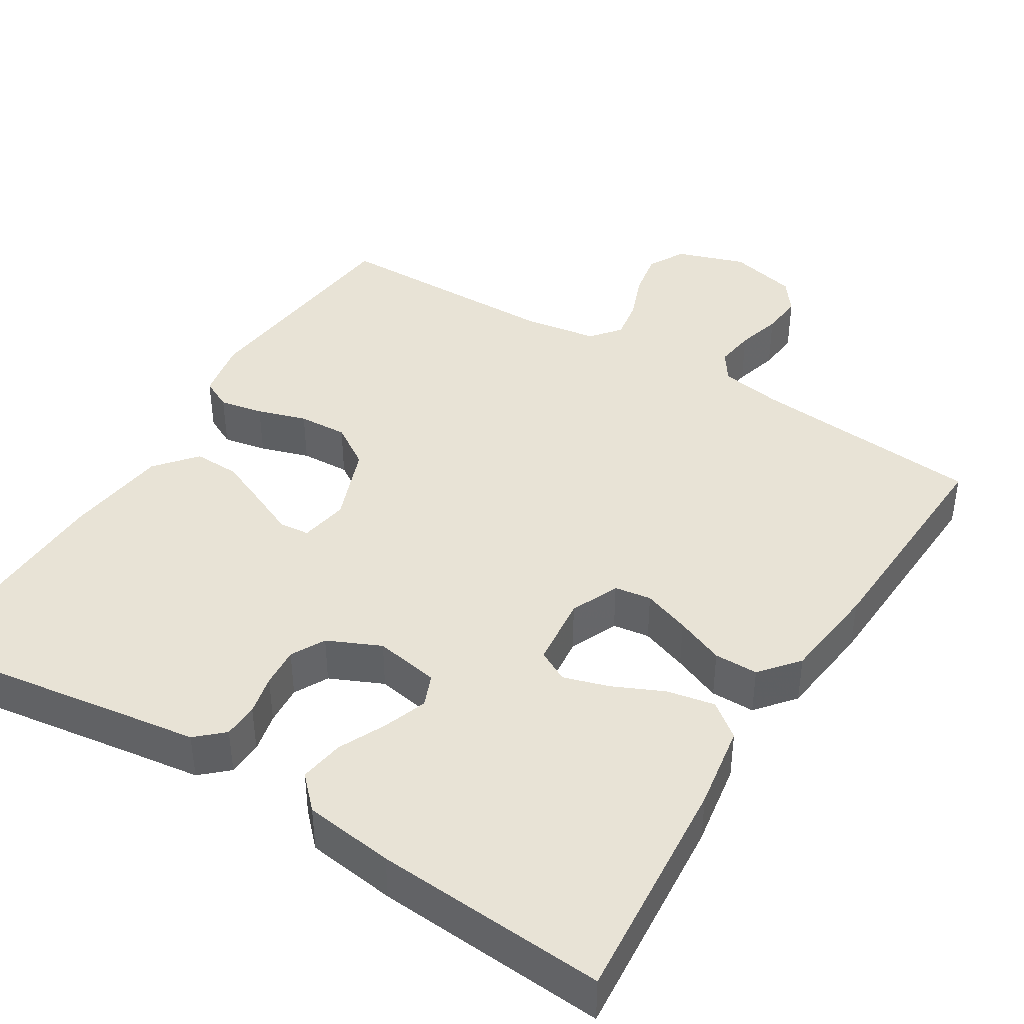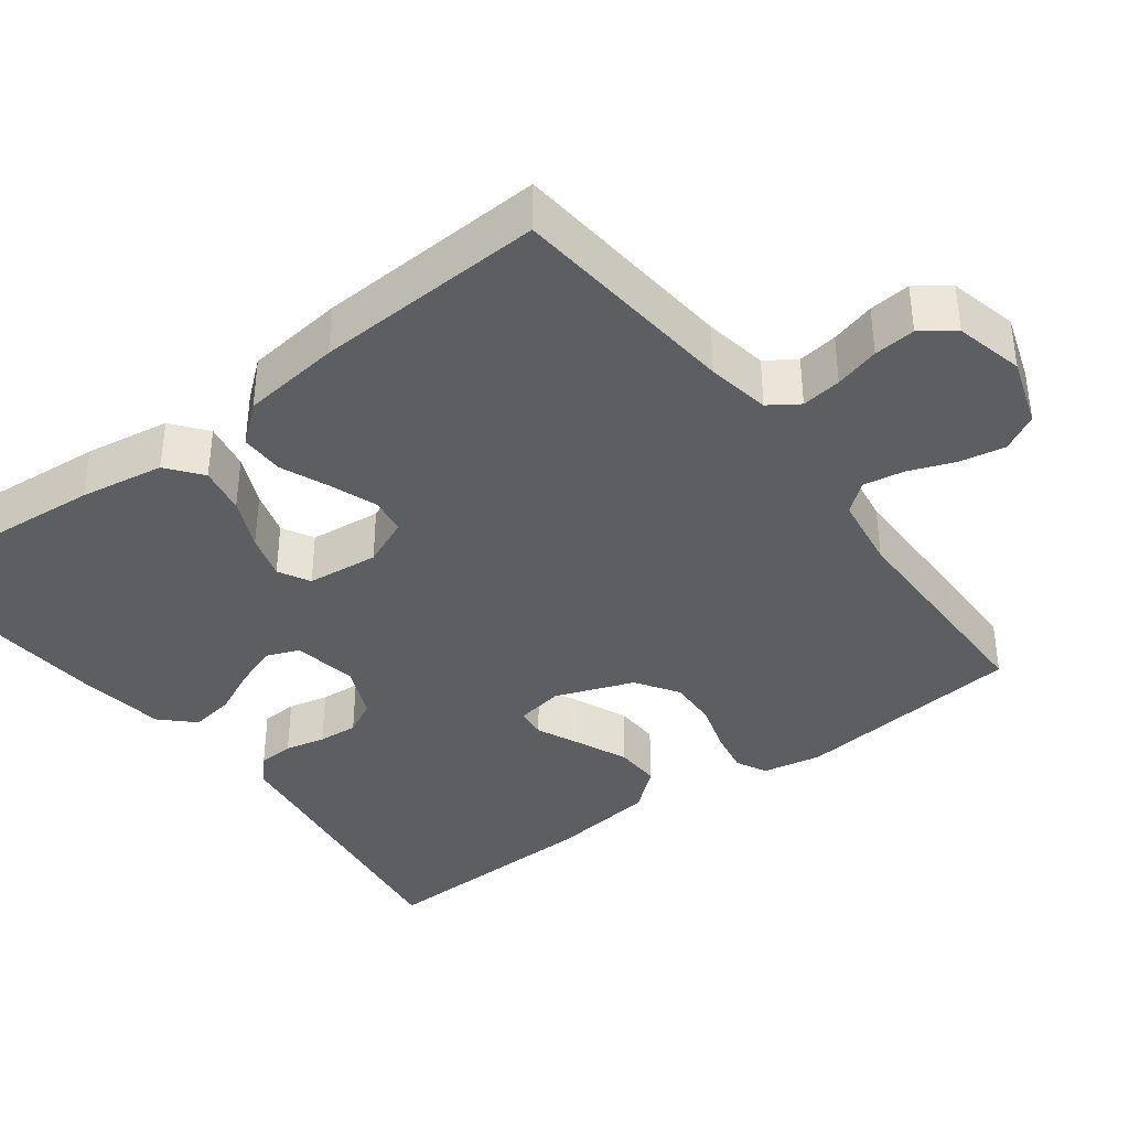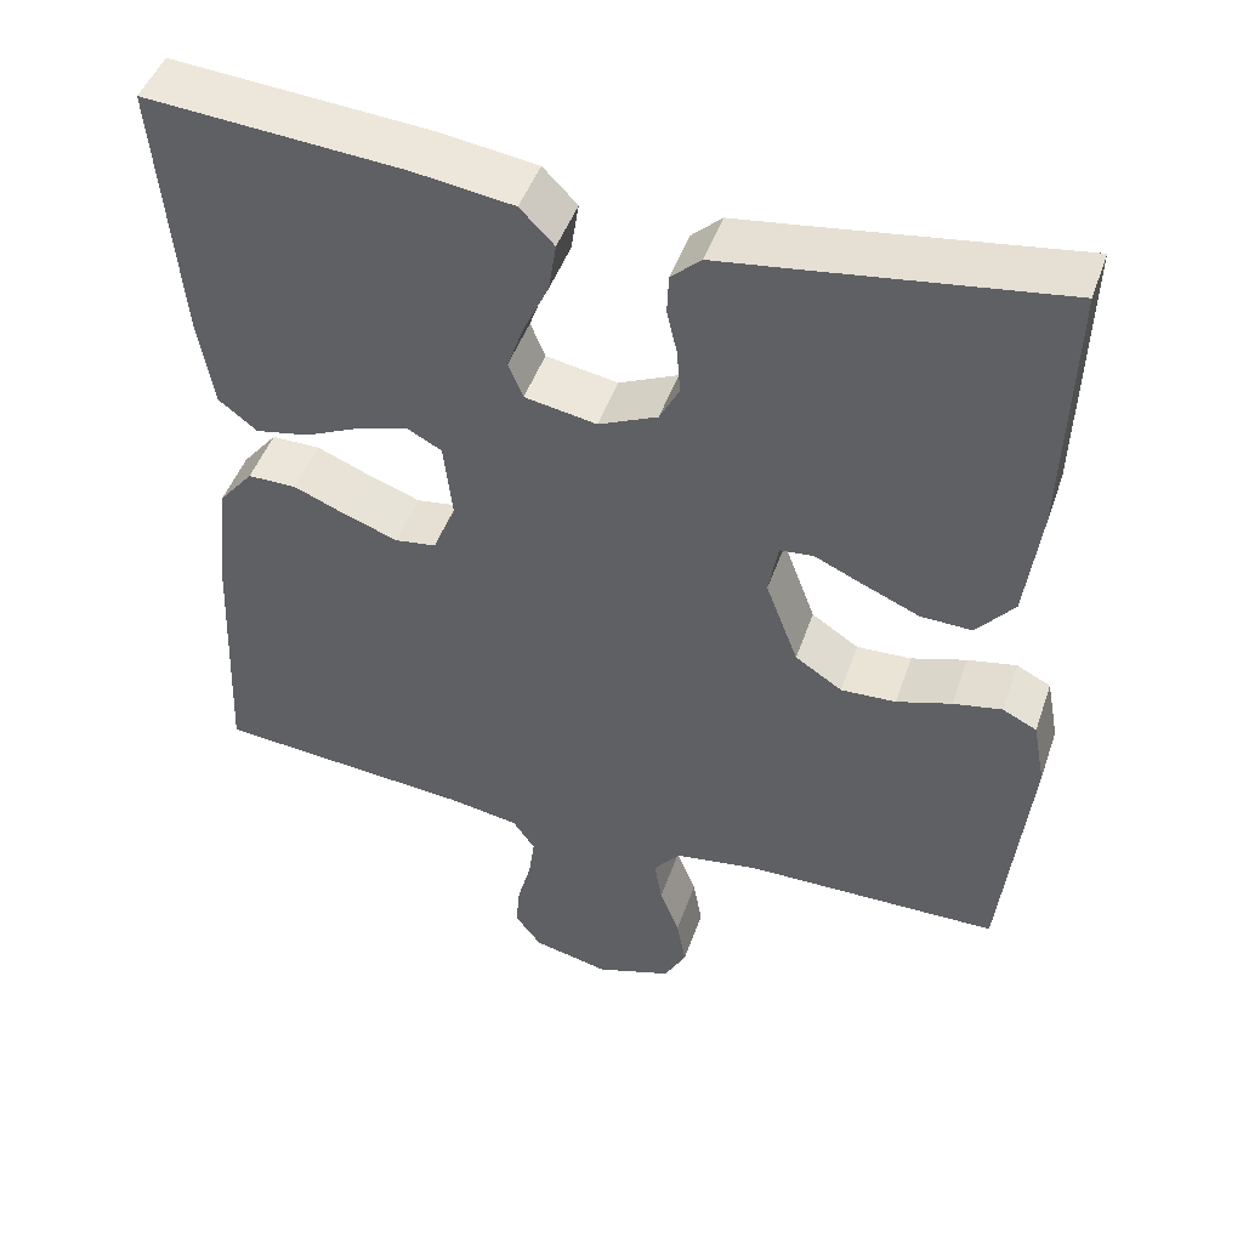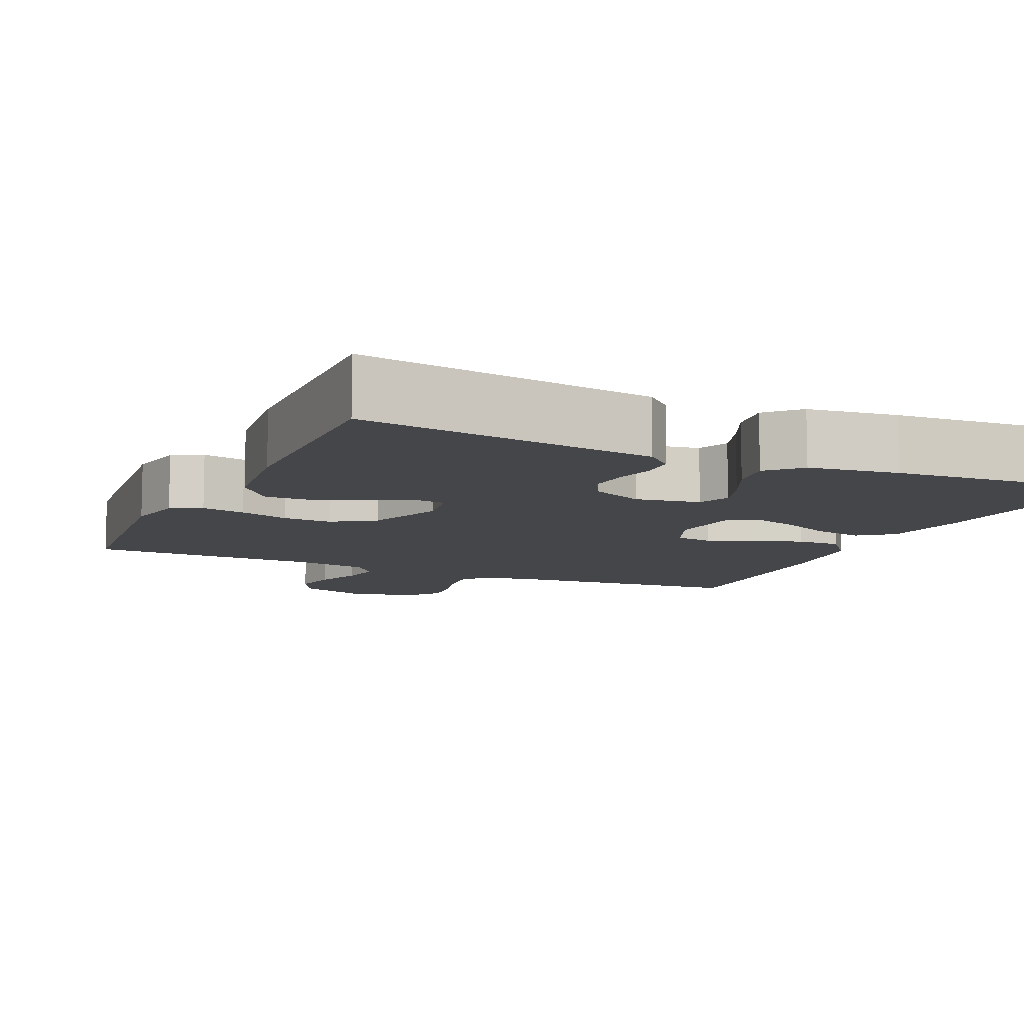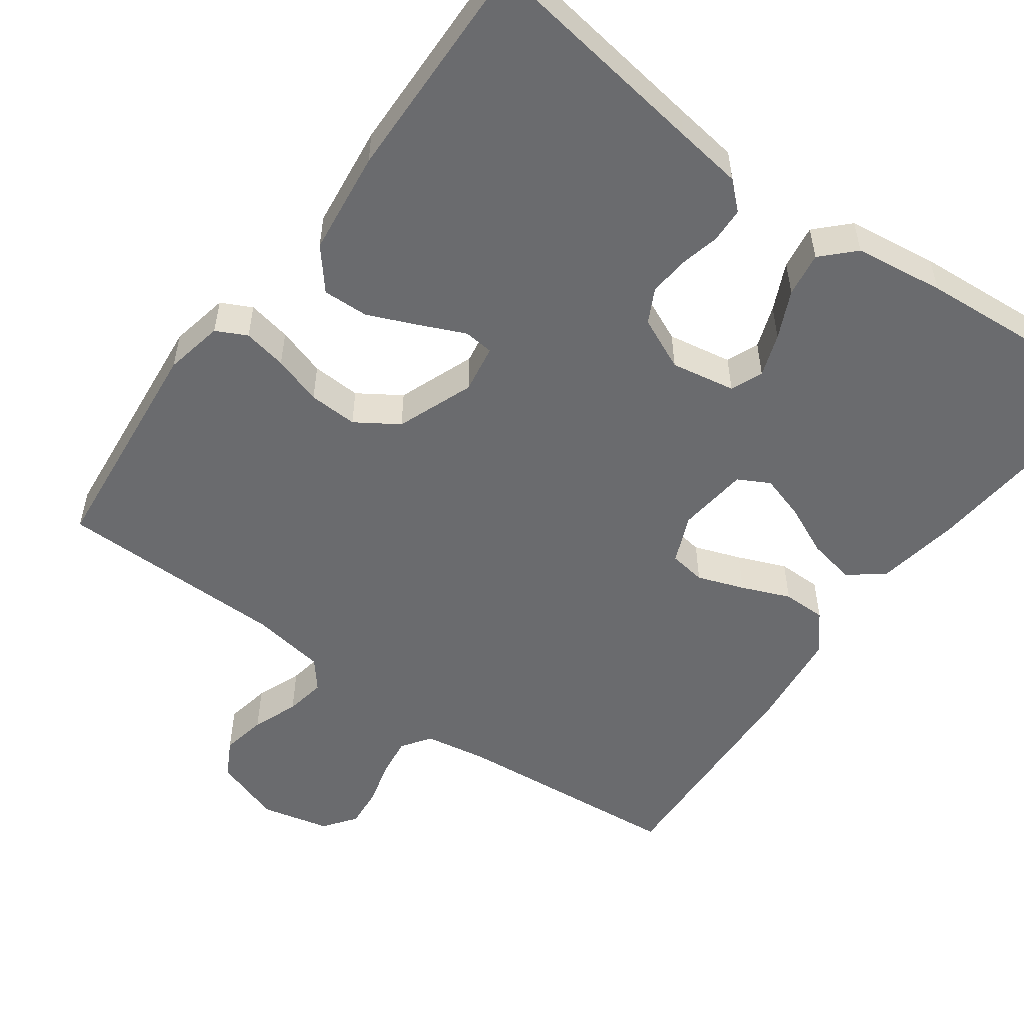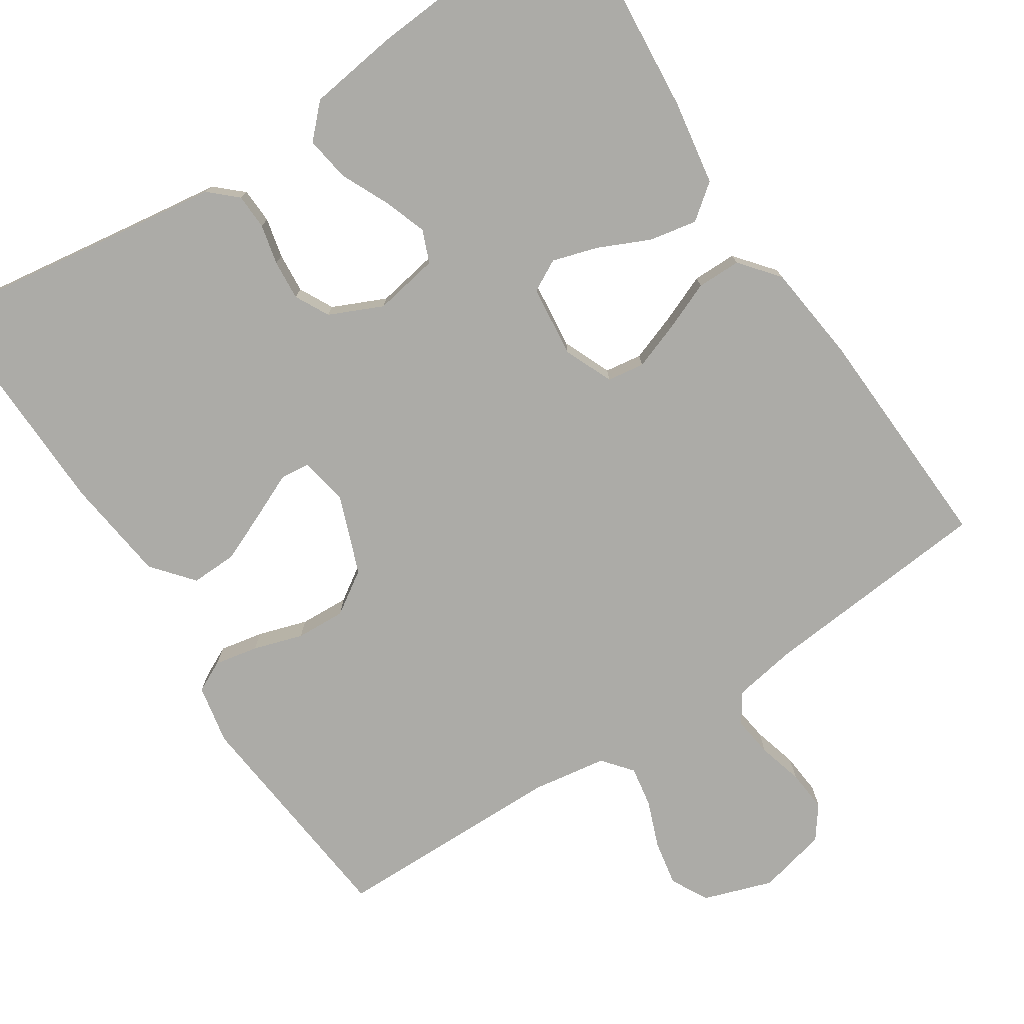
<metadata>
{"format":"obj","ext":"obj","renderer":"f3d","projection":"perspective","resolution":1024,"background":"white","views":[{"elev":41.7,"azim":31.7,"up":"+Y"},{"elev":-38.2,"azim":127.1,"up":"+Y"},{"elev":47.0,"azim":-161.3,"up":"+Z"},{"elev":-9.6,"azim":-24.6,"up":"+Y"},{"elev":-53.4,"azim":-36.1,"up":"+Y"},{"elev":-76.3,"azim":33.1,"up":"+Y"}]}
</metadata>
<code>
v 0.5 0.07 -0.5
v 0.2 0.07 -0.527
v 0.118 0.07 -0.541
v 0.092 0.07 -0.579
v 0.099 0.07 -0.631
v 0.115 0.07 -0.689
v 0.12 0.07 -0.743
v 0.089 0.07 -0.785
v 0 0.07 -0.806
v -0.089 0.07 -0.776
v -0.115 0.07 -0.728
v -0.104 0.07 -0.669
v -0.081 0.07 -0.609
v -0.072 0.07 -0.556
v -0.103 0.07 -0.518
v -0.2 0.07 -0.503
v -0.5 0.07 -0.5
v -0.531 0.07 -0.2
v -0.516 0.07 -0.123
v -0.476 0.07 -0.103
v -0.419 0.07 -0.114
v -0.355 0.07 -0.134
v -0.291 0.07 -0.137
v -0.236 0.07 -0.101
v -0.198 0.07 0
v -0.209 0.07 0.063
v -0.248 0.07 0.067
v -0.306 0.07 0.041
v -0.371 0.07 0.013
v -0.431 0.07 0.011
v -0.475 0.07 0.064
v -0.492 0.07 0.2
v -0.5 0.07 0.5
v -0.2 0.07 0.457
v -0.113 0.07 0.445
v -0.078 0.07 0.413
v -0.076 0.07 0.367
v -0.088 0.07 0.315
v -0.092 0.07 0.263
v -0.069 0.07 0.219
v 0 0.07 0.188
v 0.084 0.07 0.203
v 0.101 0.07 0.245
v 0.081 0.07 0.301
v 0.052 0.07 0.363
v 0.043 0.07 0.421
v 0.083 0.07 0.462
v 0.2 0.07 0.478
v 0.5 0.07 0.5
v 0.475 0.07 0.2
v 0.457 0.07 0.09
v 0.412 0.07 0.055
v 0.35 0.07 0.067
v 0.284 0.07 0.097
v 0.225 0.07 0.115
v 0.184 0.07 0.093
v 0.174 0.07 0
v 0.201 0.07 -0.063
v 0.249 0.07 -0.07
v 0.31 0.07 -0.048
v 0.373 0.07 -0.022
v 0.43 0.07 -0.022
v 0.471 0.07 -0.072
v 0.486 0.07 -0.2
v 0.5 0 -0.5
v 0.2 0 -0.527
v 0.118 0 -0.541
v 0.092 0 -0.579
v 0.099 0 -0.631
v 0.115 0 -0.689
v 0.12 0 -0.743
v 0.089 0 -0.785
v 0 0 -0.806
v -0.089 0 -0.776
v -0.115 0 -0.728
v -0.104 0 -0.669
v -0.081 0 -0.609
v -0.072 0 -0.556
v -0.103 0 -0.518
v -0.2 0 -0.503
v -0.5 0 -0.5
v -0.531 0 -0.2
v -0.516 0 -0.123
v -0.476 0 -0.103
v -0.419 0 -0.114
v -0.355 0 -0.134
v -0.291 0 -0.137
v -0.236 0 -0.101
v -0.198 0 0
v -0.209 0 0.063
v -0.248 0 0.067
v -0.306 0 0.041
v -0.371 0 0.013
v -0.431 0 0.011
v -0.475 0 0.064
v -0.492 0 0.2
v -0.5 0 0.5
v -0.2 0 0.457
v -0.113 0 0.445
v -0.078 0 0.413
v -0.076 0 0.367
v -0.088 0 0.315
v -0.092 0 0.263
v -0.069 0 0.219
v 0 0 0.188
v 0.084 0 0.203
v 0.101 0 0.245
v 0.081 0 0.301
v 0.052 0 0.363
v 0.043 0 0.421
v 0.083 0 0.462
v 0.2 0 0.478
v 0.5 0 0.5
v 0.475 0 0.2
v 0.457 0 0.09
v 0.412 0 0.055
v 0.35 0 0.067
v 0.284 0 0.097
v 0.225 0 0.115
v 0.184 0 0.093
v 0.174 0 0
v 0.201 0 -0.063
v 0.249 0 -0.07
v 0.31 0 -0.048
v 0.373 0 -0.022
v 0.43 0 -0.022
v 0.471 0 -0.072
v 0.486 0 -0.2
f 64 1 2
f 63 64 2
f 62 63 2
f 61 62 2
f 60 61 2
f 59 60 2 3
f 58 59 3 4
f 57 58 4
f 56 57 4
f 52 53 54
f 51 52 54
f 50 51 54
f 49 50 54
f 48 49 54
f 47 48 54
f 46 47 54
f 45 46 54
f 44 45 54
f 43 44 54 55
f 42 43 55 56
f 36 37 38
f 35 36 38
f 34 35 38
f 34 38 39
f 33 34 39
f 32 33 39
f 31 32 39
f 30 31 39
f 29 30 39
f 28 29 39
f 27 28 39
f 26 27 39 40
f 20 21 22
f 19 20 22
f 18 19 22
f 17 18 22
f 16 17 22
f 15 16 22 23
f 14 15 23 24
f 11 12 13
f 10 11 13
f 9 10 13
f 8 9 13
f 7 8 13
f 6 7 13
f 5 6 13
f 4 5 13 14
f 14 24 25
f 4 14 25
f 56 4 25
f 42 56 25
f 41 42 25
f 25 26 40 41
f 66 65 128
f 66 128 127
f 66 127 126
f 66 126 125
f 66 125 124
f 67 66 124 123
f 68 67 123 122
f 68 122 121
f 68 121 120
f 118 117 116
f 118 116 115
f 118 115 114
f 118 114 113
f 118 113 112
f 118 112 111
f 118 111 110
f 118 110 109
f 118 109 108
f 119 118 108 107
f 120 119 107 106
f 102 101 100
f 102 100 99
f 102 99 98
f 103 102 98
f 103 98 97
f 103 97 96
f 103 96 95
f 103 95 94
f 103 94 93
f 103 93 92
f 103 92 91
f 104 103 91 90
f 86 85 84
f 86 84 83
f 86 83 82
f 86 82 81
f 86 81 80
f 87 86 80 79
f 88 87 79 78
f 77 76 75
f 77 75 74
f 77 74 73
f 77 73 72
f 77 72 71
f 77 71 70
f 77 70 69
f 78 77 69 68
f 89 88 78
f 89 78 68
f 89 68 120
f 89 120 106
f 89 106 105
f 105 104 90 89
f 1 65 66 2
f 2 66 67 3
f 3 67 68 4
f 4 68 69 5
f 5 69 70 6
f 6 70 71 7
f 7 71 72 8
f 8 72 73 9
f 9 73 74 10
f 10 74 75 11
f 11 75 76 12
f 12 76 77 13
f 13 77 78 14
f 14 78 79 15
f 15 79 80 16
f 16 80 81 17
f 17 81 82 18
f 18 82 83 19
f 19 83 84 20
f 20 84 85 21
f 21 85 86 22
f 22 86 87 23
f 23 87 88 24
f 24 88 89 25
f 25 89 90 26
f 26 90 91 27
f 27 91 92 28
f 28 92 93 29
f 29 93 94 30
f 30 94 95 31
f 31 95 96 32
f 32 96 97 33
f 33 97 98 34
f 34 98 99 35
f 35 99 100 36
f 36 100 101 37
f 37 101 102 38
f 38 102 103 39
f 39 103 104 40
f 40 104 105 41
f 41 105 106 42
f 42 106 107 43
f 43 107 108 44
f 44 108 109 45
f 45 109 110 46
f 46 110 111 47
f 47 111 112 48
f 48 112 113 49
f 49 113 114 50
f 50 114 115 51
f 51 115 116 52
f 52 116 117 53
f 53 117 118 54
f 54 118 119 55
f 55 119 120 56
f 56 120 121 57
f 57 121 122 58
f 58 122 123 59
f 59 123 124 60
f 60 124 125 61
f 61 125 126 62
f 62 126 127 63
f 63 127 128 64
f 64 128 65 1

</code>
